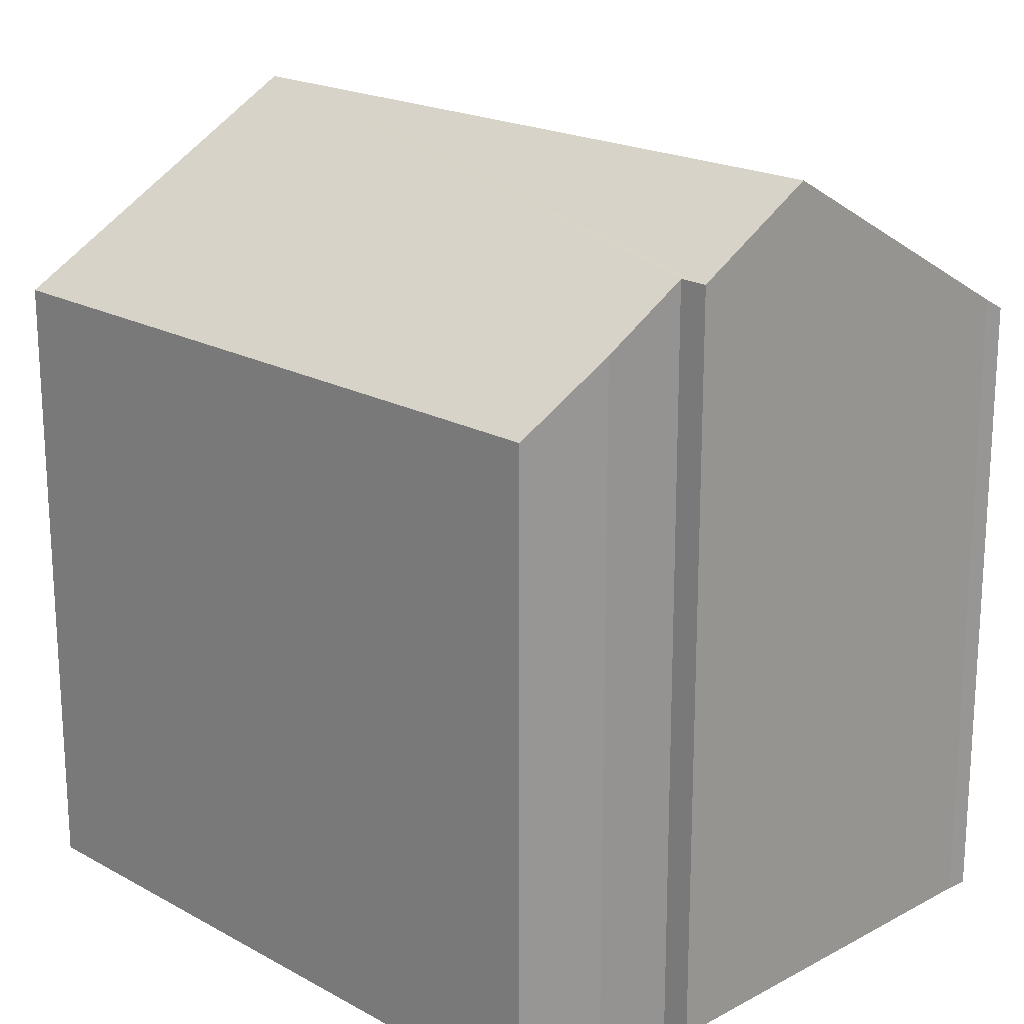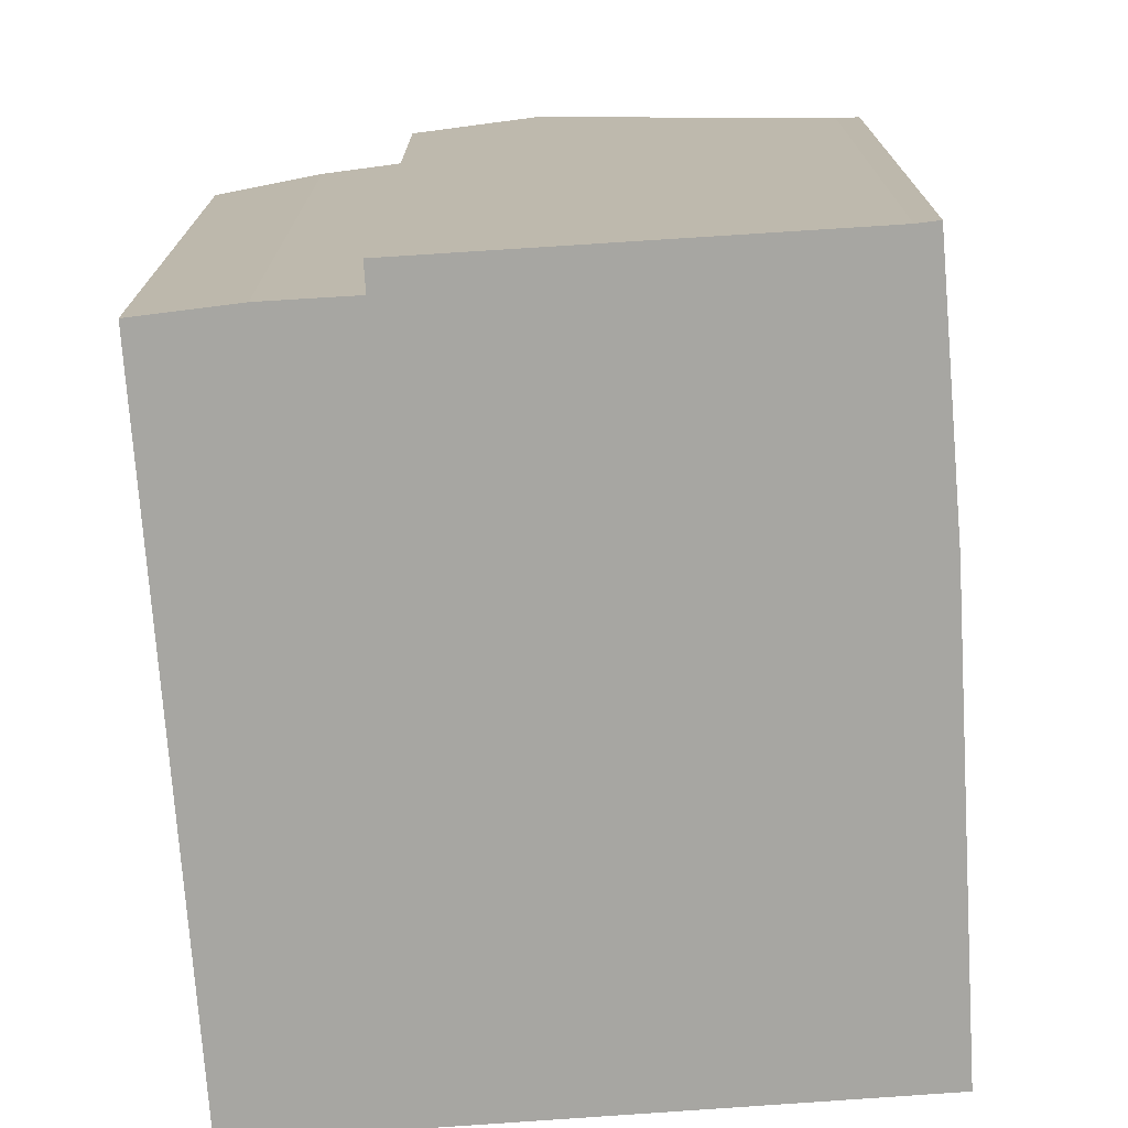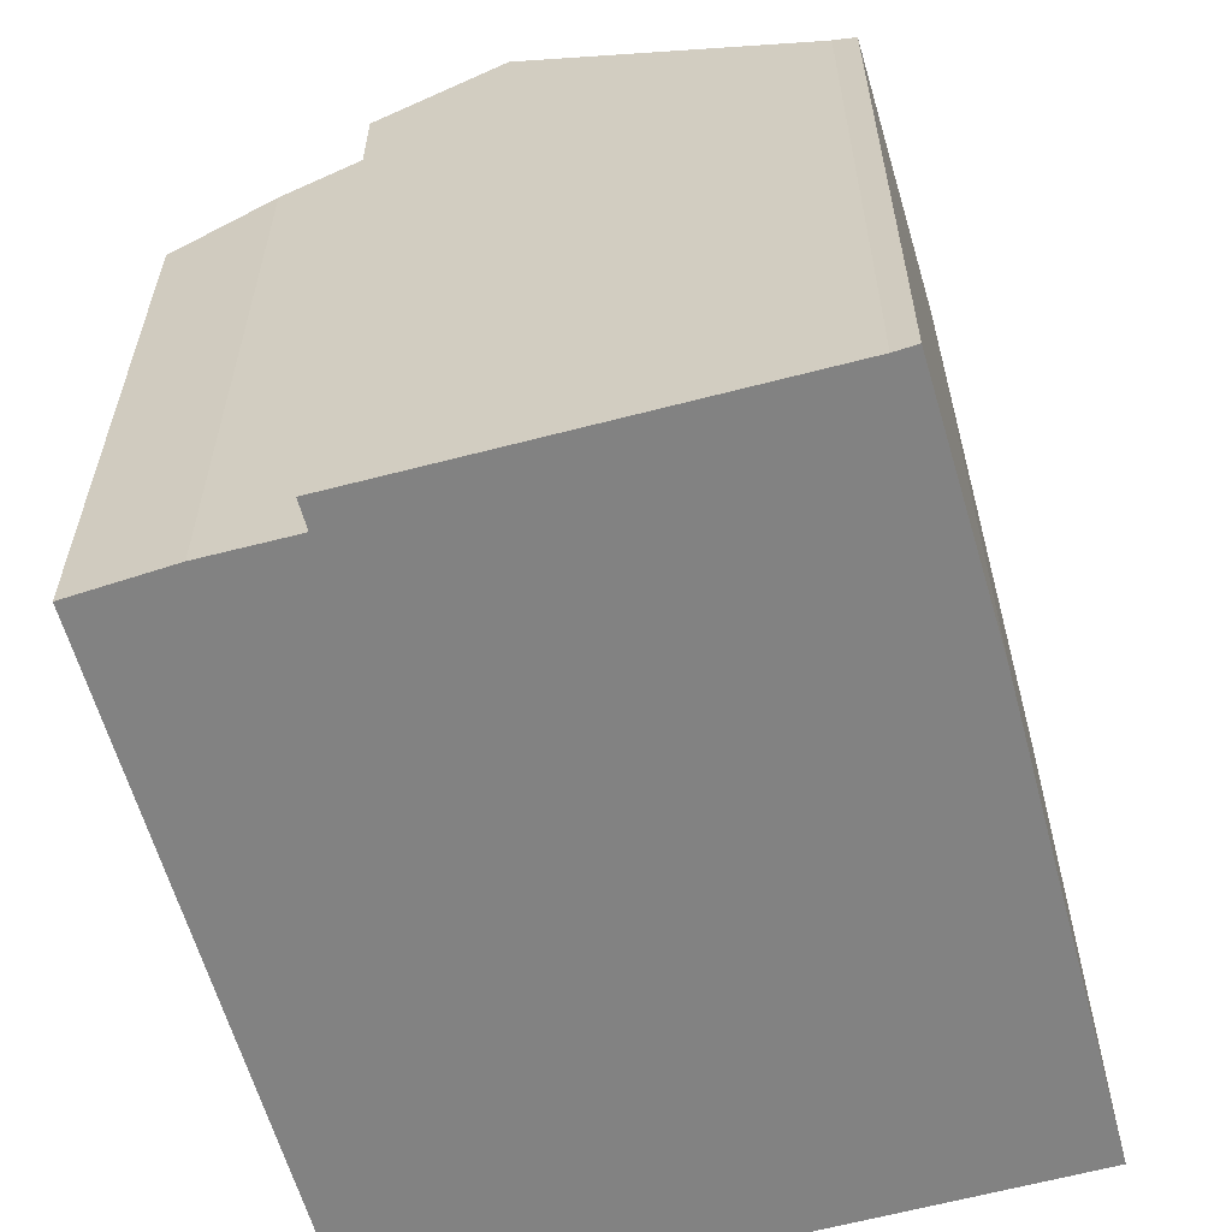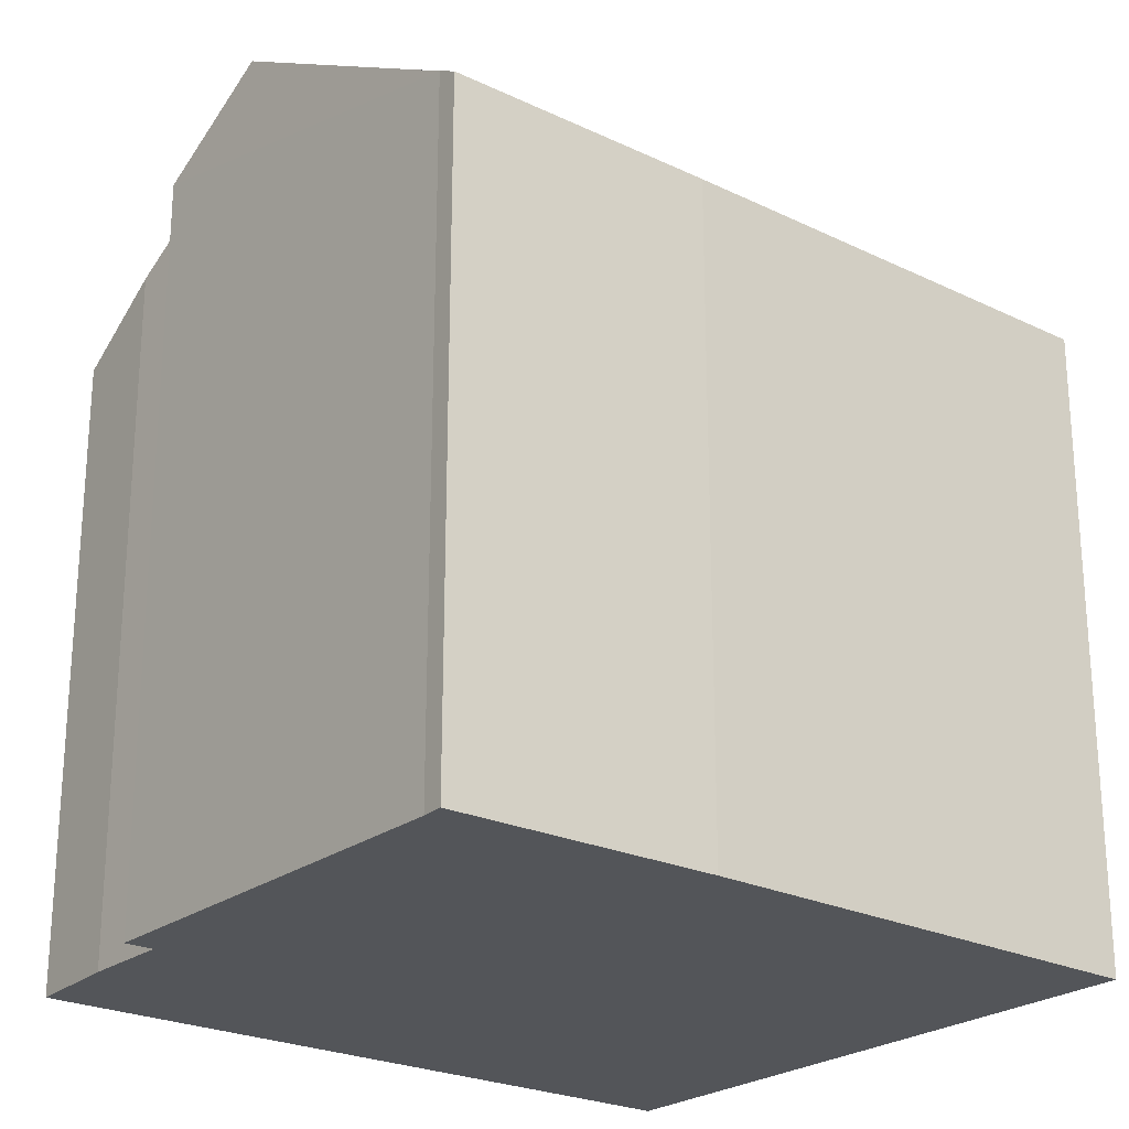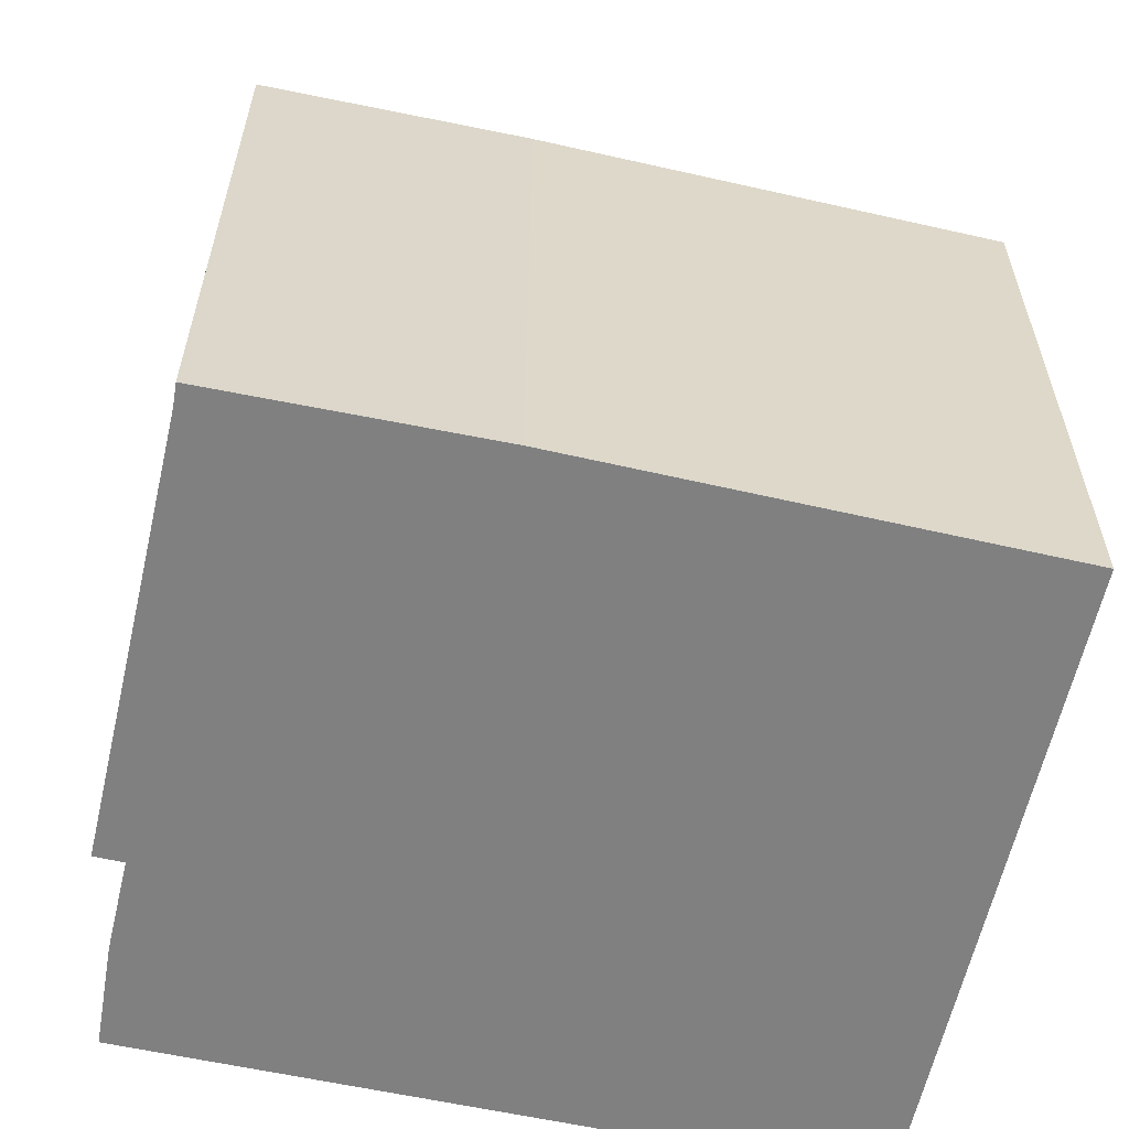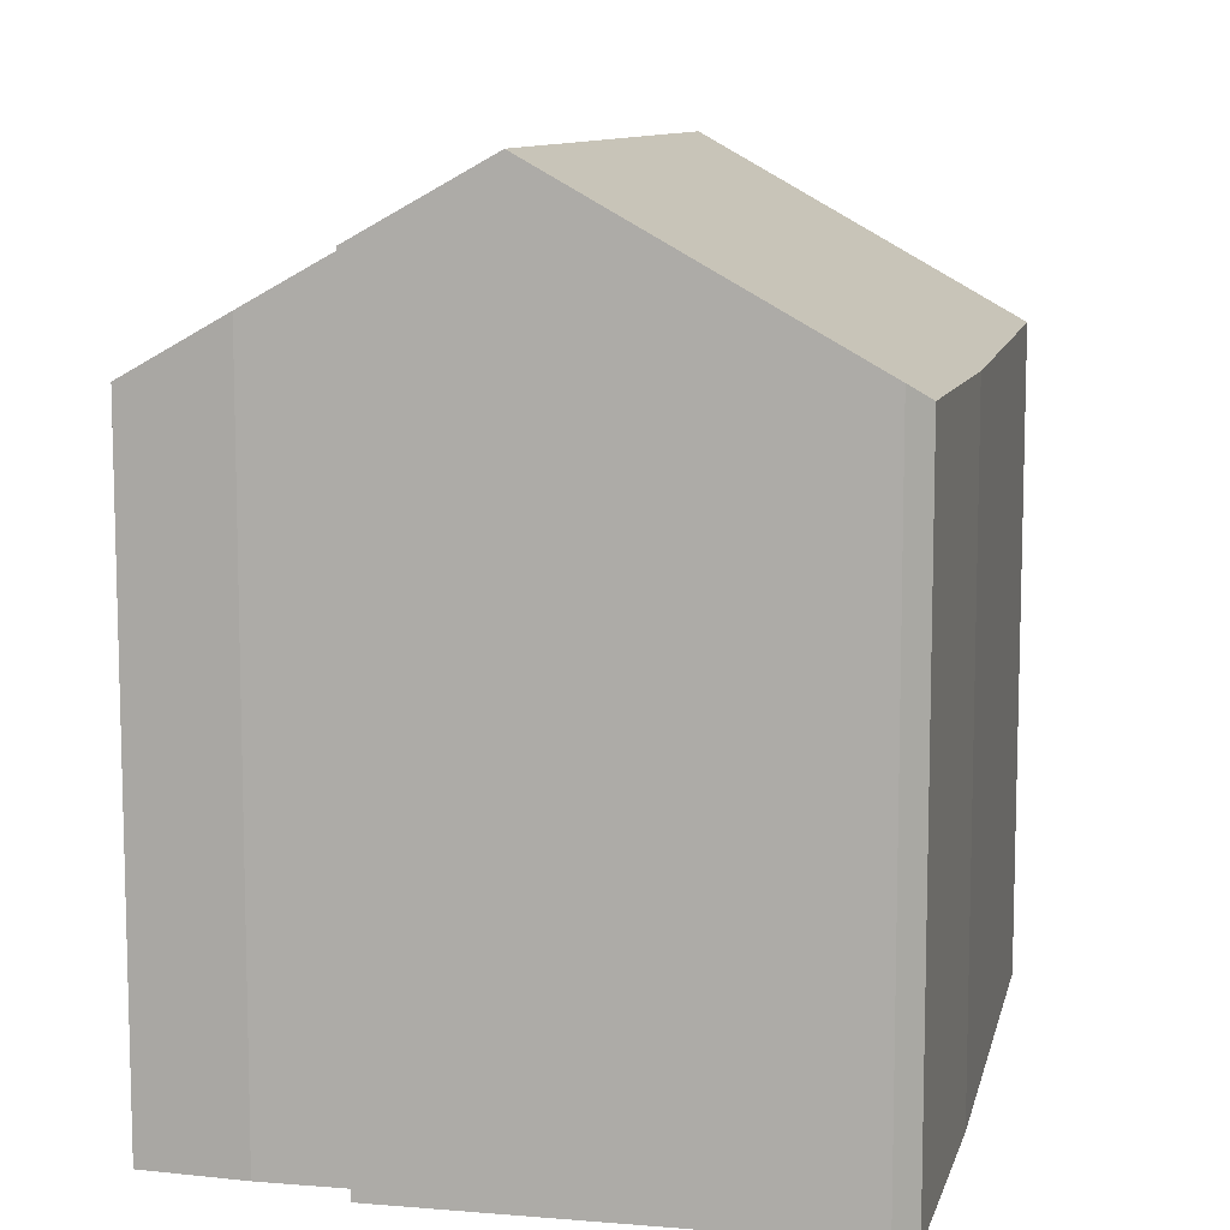
<metadata>
{"format":"obj","ext":"obj","renderer":"f3d","projection":"perspective","resolution":1024,"background":"white","views":[{"elev":19.6,"azim":36.3,"up":"+Y"},{"elev":-74.0,"azim":84.7,"up":"+Y"},{"elev":-60.7,"azim":96.1,"up":"+Y"},{"elev":-24.0,"azim":132.0,"up":"+Y"},{"elev":-60.2,"azim":158.0,"up":"+Y"},{"elev":9.9,"azim":93.2,"up":"+Y"}]}
</metadata>
<code>
v  0.701 10.67 -4.163
v  9.982 9.726 -0.925
v  10.24 10.67 -2.594
v  9.611 9.726 -0.985
v  9.429 9.058 0.197
v  9.14 8.315 1.5
v  0 8.314 5.091e-16
v  10.84 8.513 -6.411
v  10.91 8.35 -6.697
v  7.481 8.314 -7.325
v  1.391 8.35 -8.261
v  1.391 5.058e-16 -8.261
v  0 0 0
v  0.701 2.549e-16 -4.163
v  9.14 -9.185e-17 1.5
v  9.611 6.031e-17 -0.985
v  9.982 5.664e-17 -0.925
v  9.429 -1.206e-17 0.197
v  10.84 3.926e-16 -6.411
v  10.24 1.588e-16 -2.594
v  10.91 4.101e-16 -6.697
v  7.481 4.485e-16 -7.325
g defaultobject
f 1 2 3
f 2 1 4
f 4 1 5
f 5 1 6
f 6 1 7
f 8 1 3
f 1 8 9
f 1 9 10
f 1 10 11
f 11 7 1
f 7 11 12
f 7 12 13
f 13 12 14
f 7 15 6
f 15 7 13
f 16 2 4
f 2 16 17
f 6 18 5
f 18 6 15
f 5 16 4
f 16 5 18
f 2 8 3
f 8 2 17
f 8 17 19
f 19 17 20
f 19 9 8
f 9 19 21
f 10 12 11
f 12 10 22
f 21 10 9
f 10 21 22
f 13 18 15
f 18 13 16
f 16 13 19
f 19 13 21
f 21 13 22
f 22 13 14
f 22 14 12
f 16 20 17
f 20 16 19

</code>
